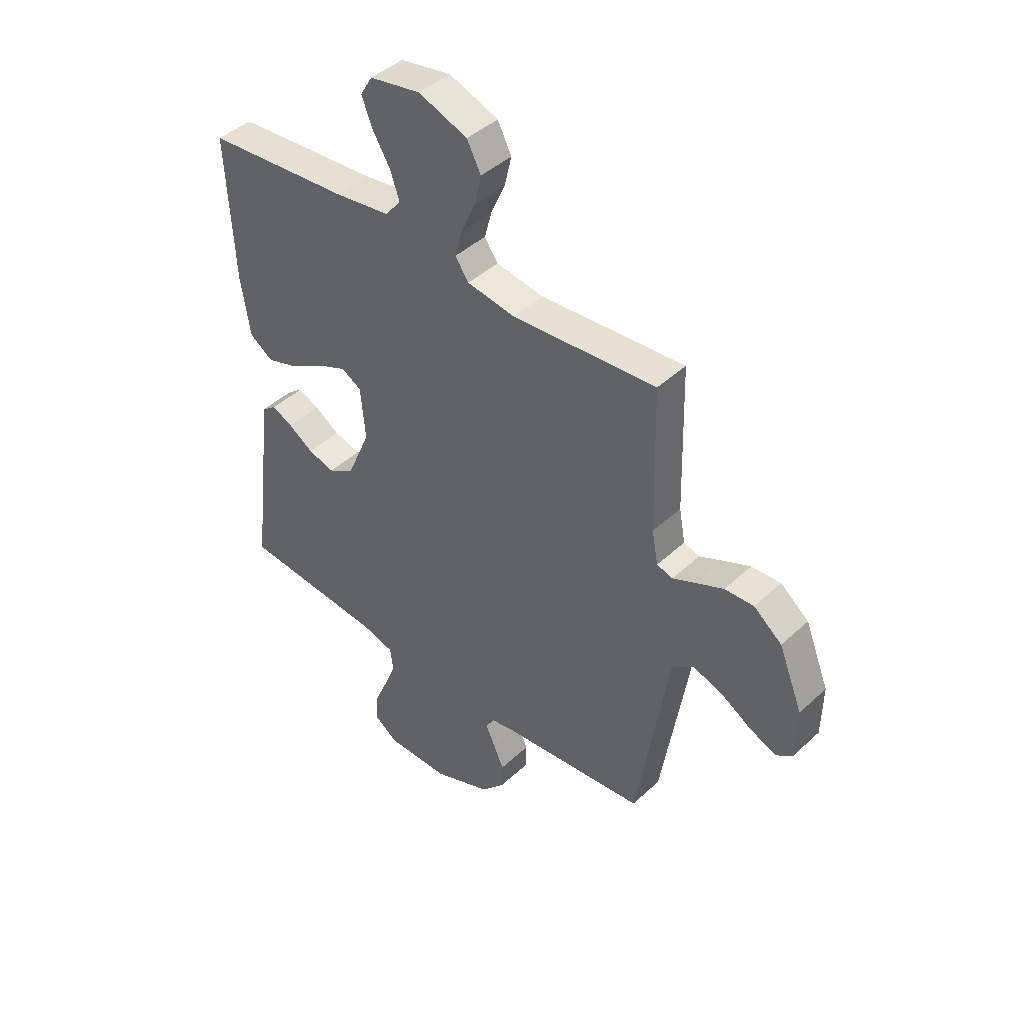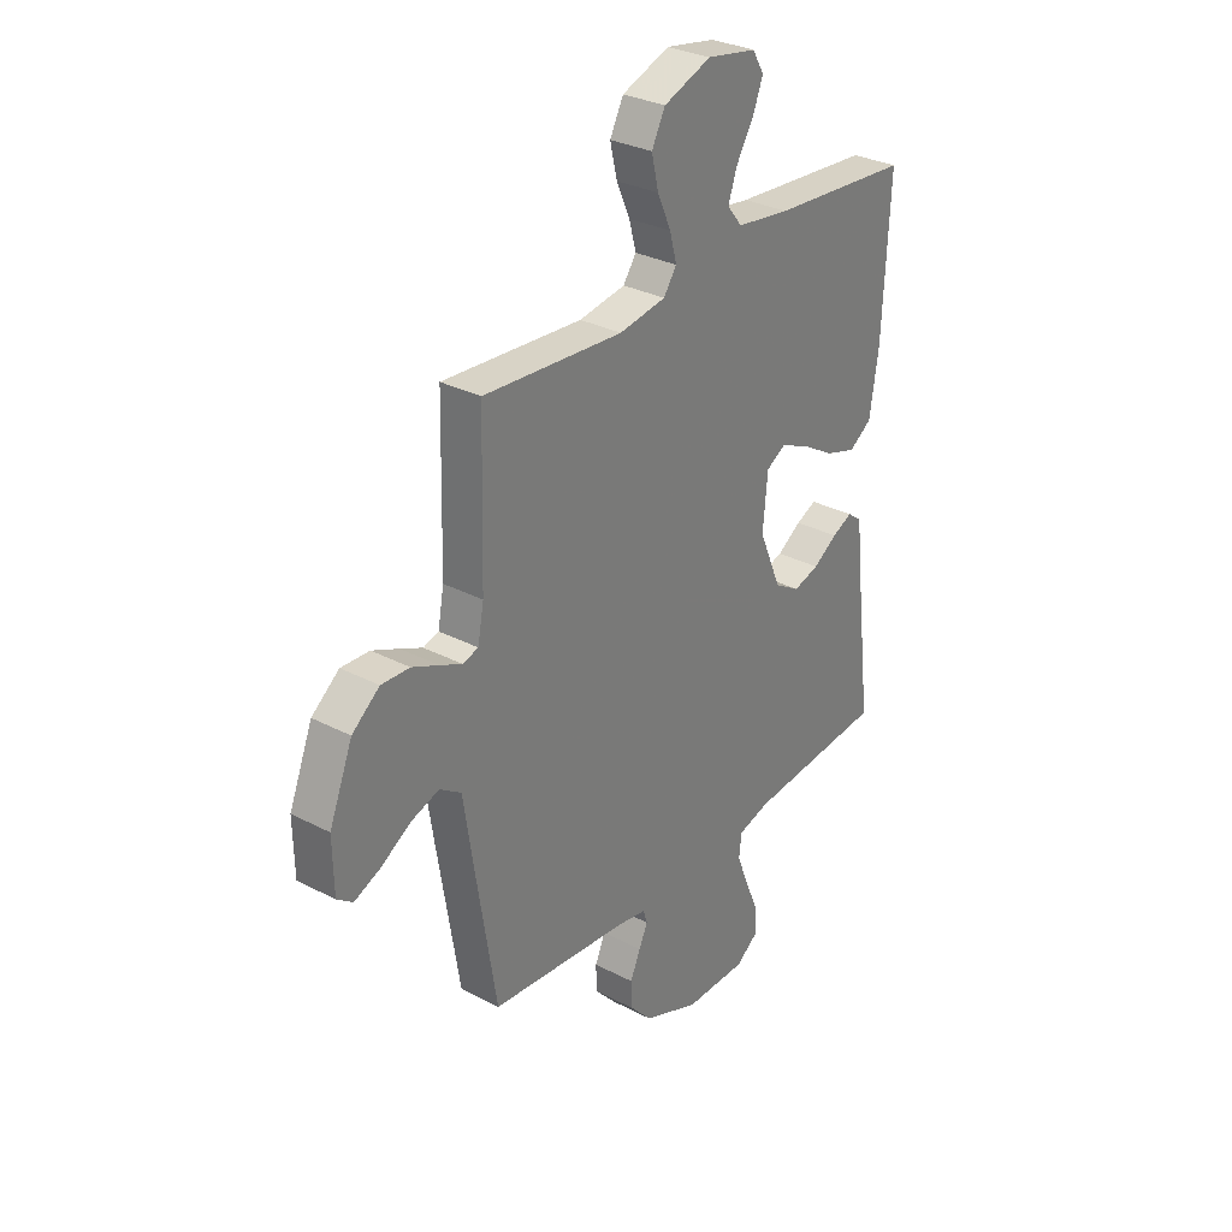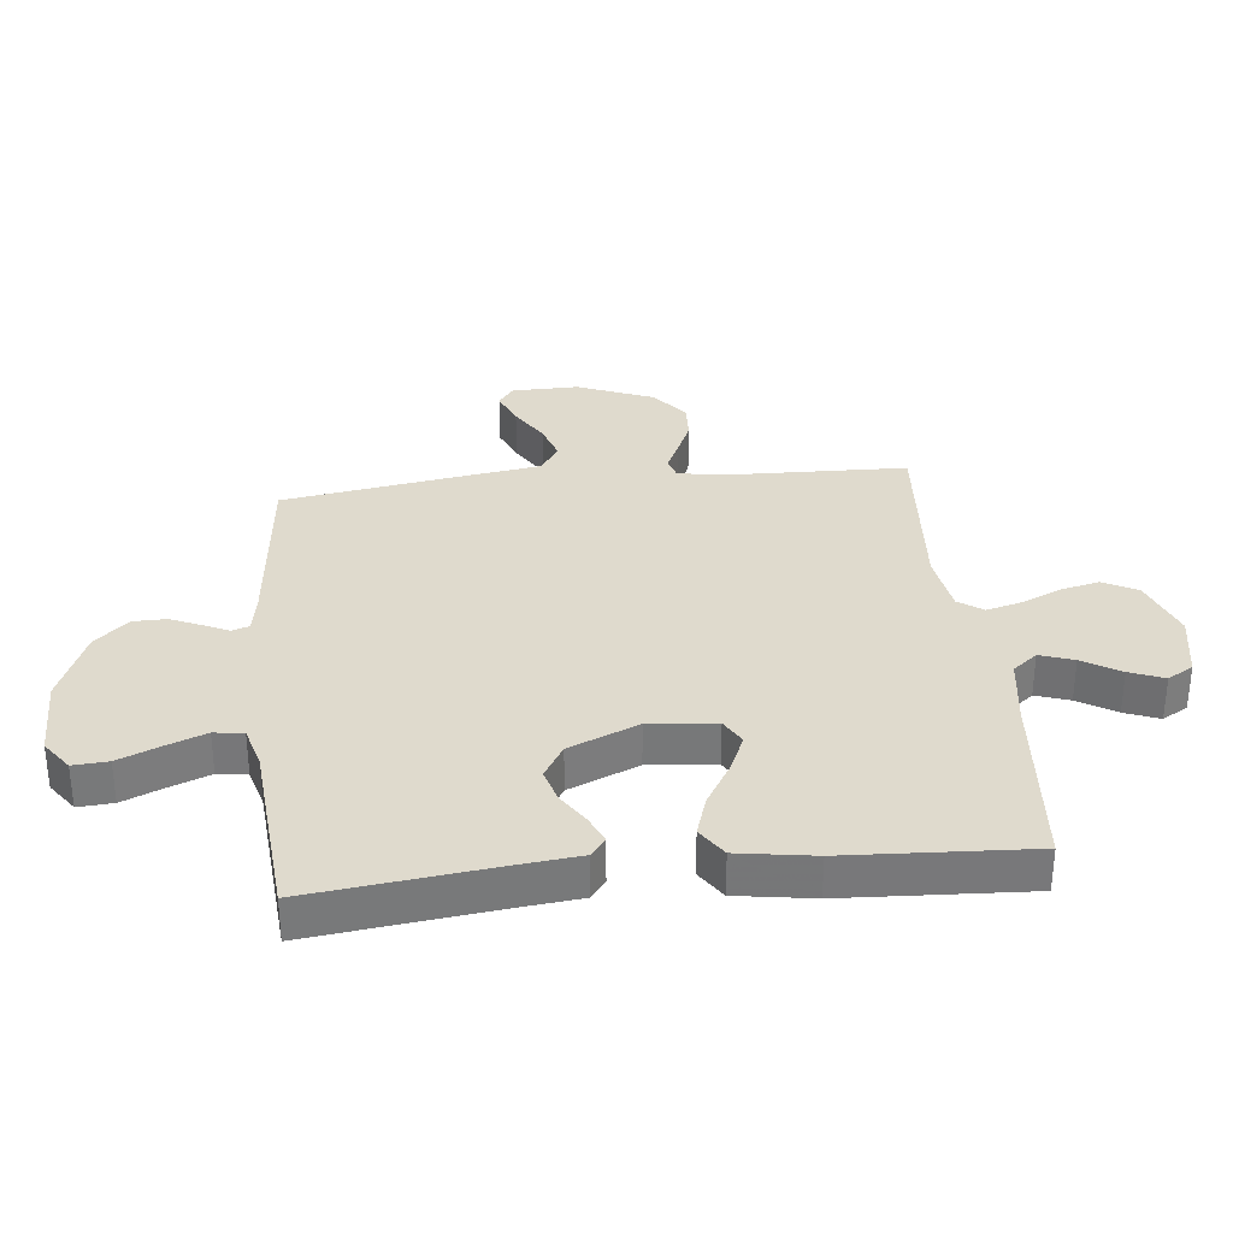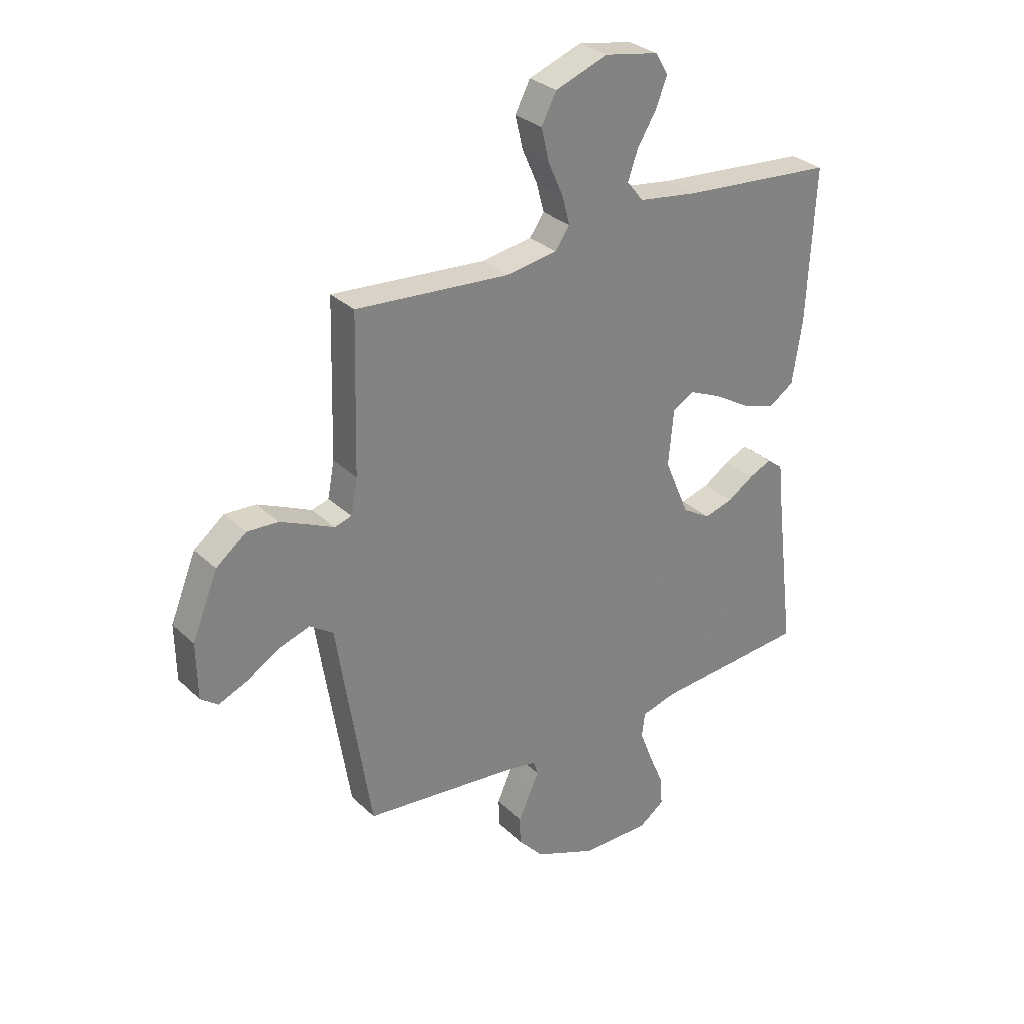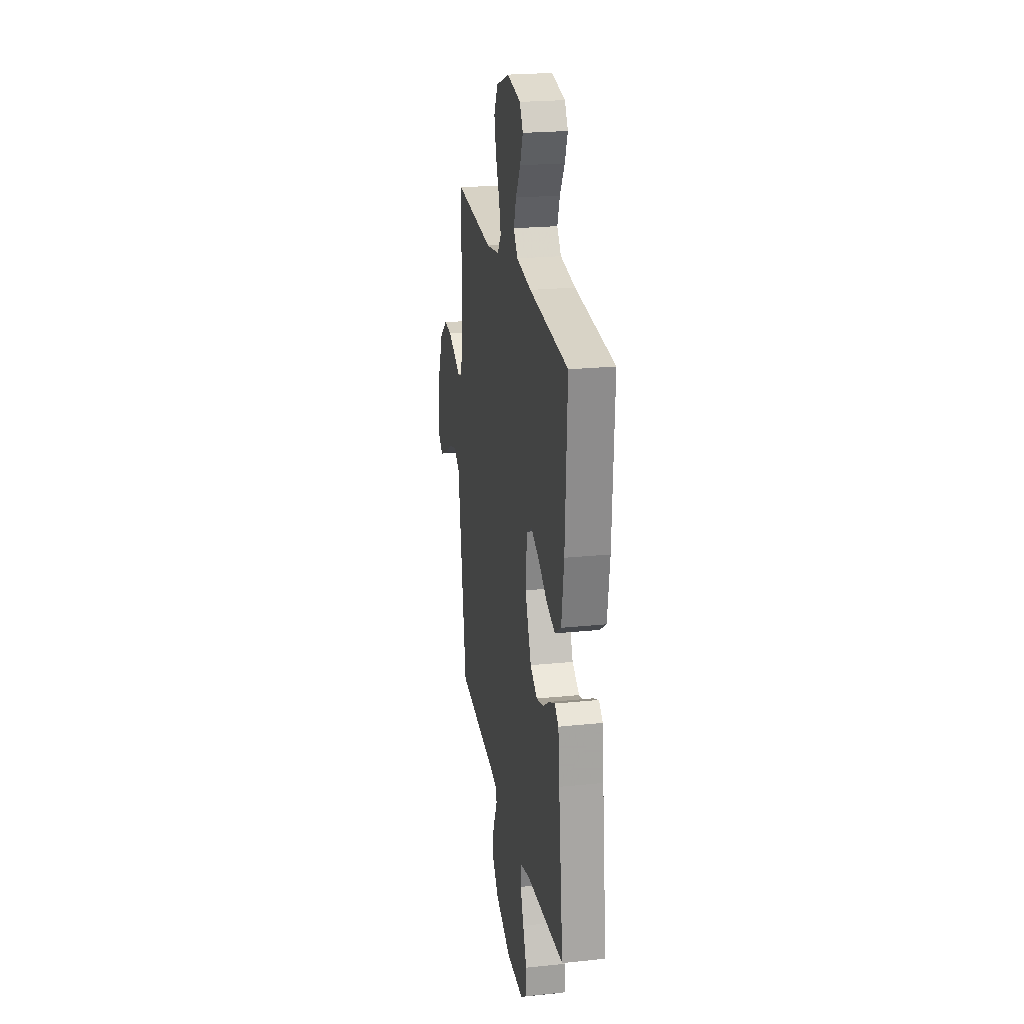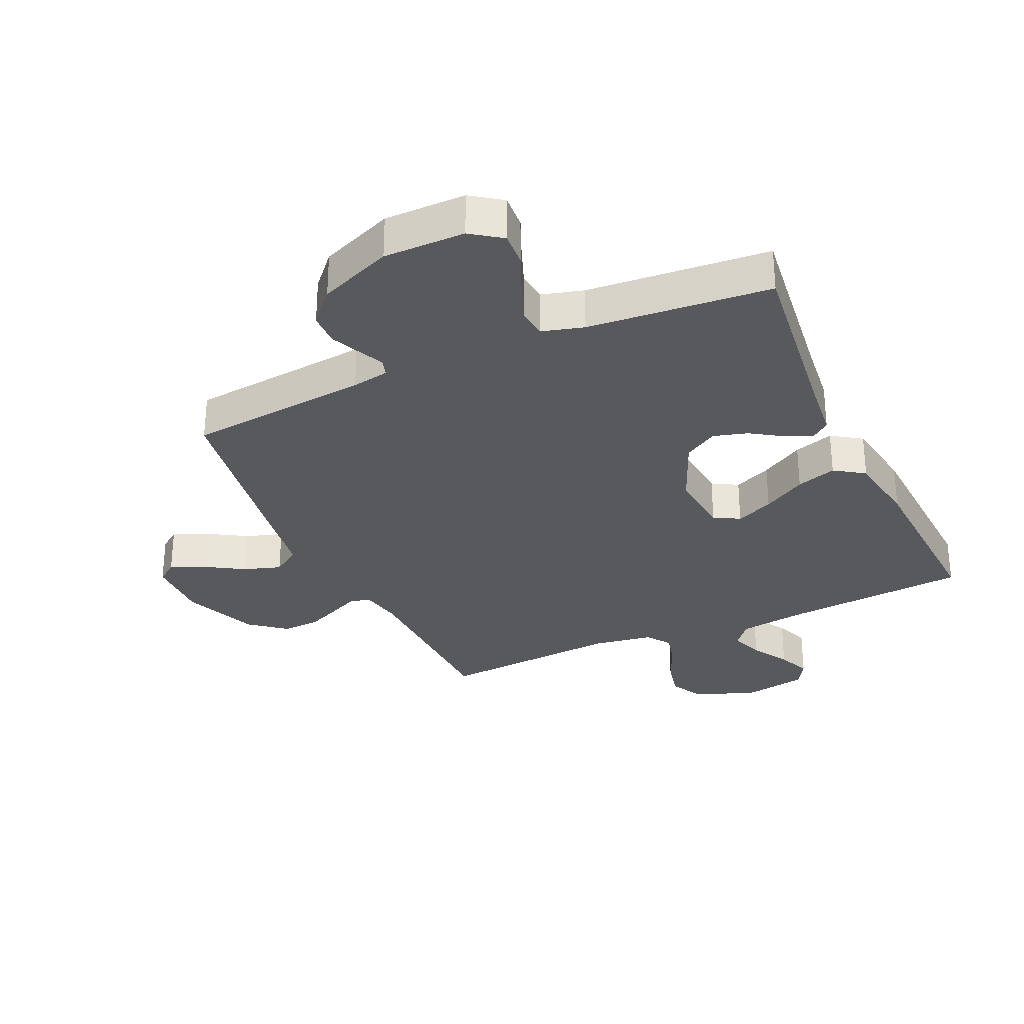
<metadata>
{"format":"obj","ext":"obj","renderer":"f3d","projection":"perspective","resolution":1024,"background":"white","views":[{"elev":43.3,"azim":42.6,"up":"+Z"},{"elev":30.8,"azim":126.9,"up":"+Z"},{"elev":32.7,"azim":-95.9,"up":"+Y"},{"elev":30.2,"azim":143.3,"up":"+Z"},{"elev":23.1,"azim":-99.9,"up":"+Z"},{"elev":-30.2,"azim":-155.4,"up":"+Y"}]}
</metadata>
<code>
v -0.5 0.07 -0.5
v -0.463 0.07 -0.2
v -0.452 0.07 -0.1
v -0.421 0.07 -0.076
v -0.377 0.07 -0.096
v -0.325 0.07 -0.13
v -0.269 0.07 -0.146
v -0.214 0.07 -0.113
v -0.166 0.07 0
v -0.176 0.07 0.109
v -0.218 0.07 0.133
v -0.28 0.07 0.106
v -0.351 0.07 0.064
v -0.417 0.07 0.043
v -0.466 0.07 0.076
v -0.485 0.07 0.2
v -0.5 0.07 0.5
v -0.2 0.07 0.524
v -0.085 0.07 0.54
v -0.053 0.07 0.58
v -0.072 0.07 0.635
v -0.109 0.07 0.696
v -0.131 0.07 0.752
v -0.106 0.07 0.794
v 0 0.07 0.813
v 0.102 0.07 0.775
v 0.131 0.07 0.719
v 0.116 0.07 0.655
v 0.087 0.07 0.59
v 0.072 0.07 0.534
v 0.1 0.07 0.494
v 0.2 0.07 0.478
v 0.5 0.07 0.5
v 0.508 0.07 0.2
v 0.521 0.07 0.131
v 0.554 0.07 0.121
v 0.602 0.07 0.143
v 0.659 0.07 0.168
v 0.72 0.07 0.171
v 0.779 0.07 0.124
v 0.829 0.07 0
v 0.827 0.07 -0.109
v 0.793 0.07 -0.134
v 0.737 0.07 -0.11
v 0.673 0.07 -0.071
v 0.612 0.07 -0.051
v 0.566 0.07 -0.082
v 0.548 0.07 -0.2
v 0.5 0.07 -0.5
v 0.2 0.07 -0.53
v 0.139 0.07 -0.541
v 0.13 0.07 -0.569
v 0.149 0.07 -0.61
v 0.171 0.07 -0.66
v 0.17 0.07 -0.714
v 0.121 0.07 -0.768
v 0 0.07 -0.817
v -0.134 0.07 -0.817
v -0.184 0.07 -0.781
v -0.18 0.07 -0.724
v -0.151 0.07 -0.656
v -0.126 0.07 -0.592
v -0.132 0.07 -0.544
v -0.2 0.07 -0.525
v -0.5 0 -0.5
v -0.463 0 -0.2
v -0.452 0 -0.1
v -0.421 0 -0.076
v -0.377 0 -0.096
v -0.325 0 -0.13
v -0.269 0 -0.146
v -0.214 0 -0.113
v -0.166 0 0
v -0.176 0 0.109
v -0.218 0 0.133
v -0.28 0 0.106
v -0.351 0 0.064
v -0.417 0 0.043
v -0.466 0 0.076
v -0.485 0 0.2
v -0.5 0 0.5
v -0.2 0 0.524
v -0.085 0 0.54
v -0.053 0 0.58
v -0.072 0 0.635
v -0.109 0 0.696
v -0.131 0 0.752
v -0.106 0 0.794
v 0 0 0.813
v 0.102 0 0.775
v 0.131 0 0.719
v 0.116 0 0.655
v 0.087 0 0.59
v 0.072 0 0.534
v 0.1 0 0.494
v 0.2 0 0.478
v 0.5 0 0.5
v 0.508 0 0.2
v 0.521 0 0.131
v 0.554 0 0.121
v 0.602 0 0.143
v 0.659 0 0.168
v 0.72 0 0.171
v 0.779 0 0.124
v 0.829 0 0
v 0.827 0 -0.109
v 0.793 0 -0.134
v 0.737 0 -0.11
v 0.673 0 -0.071
v 0.612 0 -0.051
v 0.566 0 -0.082
v 0.548 0 -0.2
v 0.5 0 -0.5
v 0.2 0 -0.53
v 0.139 0 -0.541
v 0.13 0 -0.569
v 0.149 0 -0.61
v 0.171 0 -0.66
v 0.17 0 -0.714
v 0.121 0 -0.768
v 0 0 -0.817
v -0.134 0 -0.817
v -0.184 0 -0.781
v -0.18 0 -0.724
v -0.151 0 -0.656
v -0.126 0 -0.592
v -0.132 0 -0.544
v -0.2 0 -0.525
f 59 60 61
f 58 59 61
f 57 58 61
f 56 57 61
f 55 56 61
f 54 55 61
f 53 54 61
f 52 53 61
f 51 52 61 62
f 47 48 49 50
f 47 50 51
f 43 44 45
f 42 43 45
f 41 42 45
f 40 41 45
f 39 40 45
f 38 39 45
f 37 38 45
f 36 37 45
f 35 36 45 46
f 32 33 34
f 31 32 34 35
f 27 28 29
f 26 27 29
f 25 26 29
f 24 25 29
f 23 24 29
f 22 23 29
f 21 22 29
f 20 21 29 30
f 19 20 30 31
f 16 17 18
f 15 16 18
f 14 15 18
f 13 14 18
f 12 13 18
f 18 19 31
f 12 18 31
f 11 12 31
f 4 5 6
f 3 4 6
f 2 3 6
f 2 6 7
f 1 2 7
f 64 1 7
f 63 64 7 8
f 47 51 62 63
f 47 63 8 9
f 35 46 47
f 31 35 47
f 11 31 47
f 10 11 47
f 9 10 47
f 125 124 123
f 125 123 122
f 125 122 121
f 125 121 120
f 125 120 119
f 125 119 118
f 125 118 117
f 125 117 116
f 126 125 116 115
f 114 113 112 111
f 115 114 111
f 109 108 107
f 109 107 106
f 109 106 105
f 109 105 104
f 109 104 103
f 109 103 102
f 109 102 101
f 109 101 100
f 110 109 100 99
f 98 97 96
f 99 98 96 95
f 93 92 91
f 93 91 90
f 93 90 89
f 93 89 88
f 93 88 87
f 93 87 86
f 93 86 85
f 94 93 85 84
f 95 94 84 83
f 82 81 80
f 82 80 79
f 82 79 78
f 82 78 77
f 82 77 76
f 95 83 82
f 95 82 76
f 95 76 75
f 70 69 68
f 70 68 67
f 70 67 66
f 71 70 66
f 71 66 65
f 71 65 128
f 72 71 128 127
f 127 126 115 111
f 73 72 127 111
f 111 110 99
f 111 99 95
f 111 95 75
f 111 75 74
f 111 74 73
f 1 65 66 2
f 2 66 67 3
f 3 67 68 4
f 4 68 69 5
f 5 69 70 6
f 6 70 71 7
f 7 71 72 8
f 8 72 73 9
f 9 73 74 10
f 10 74 75 11
f 11 75 76 12
f 12 76 77 13
f 13 77 78 14
f 14 78 79 15
f 15 79 80 16
f 16 80 81 17
f 17 81 82 18
f 18 82 83 19
f 19 83 84 20
f 20 84 85 21
f 21 85 86 22
f 22 86 87 23
f 23 87 88 24
f 24 88 89 25
f 25 89 90 26
f 26 90 91 27
f 27 91 92 28
f 28 92 93 29
f 29 93 94 30
f 30 94 95 31
f 31 95 96 32
f 32 96 97 33
f 33 97 98 34
f 34 98 99 35
f 35 99 100 36
f 36 100 101 37
f 37 101 102 38
f 38 102 103 39
f 39 103 104 40
f 40 104 105 41
f 41 105 106 42
f 42 106 107 43
f 43 107 108 44
f 44 108 109 45
f 45 109 110 46
f 46 110 111 47
f 47 111 112 48
f 48 112 113 49
f 49 113 114 50
f 50 114 115 51
f 51 115 116 52
f 52 116 117 53
f 53 117 118 54
f 54 118 119 55
f 55 119 120 56
f 56 120 121 57
f 57 121 122 58
f 58 122 123 59
f 59 123 124 60
f 60 124 125 61
f 61 125 126 62
f 62 126 127 63
f 63 127 128 64
f 64 128 65 1

</code>
